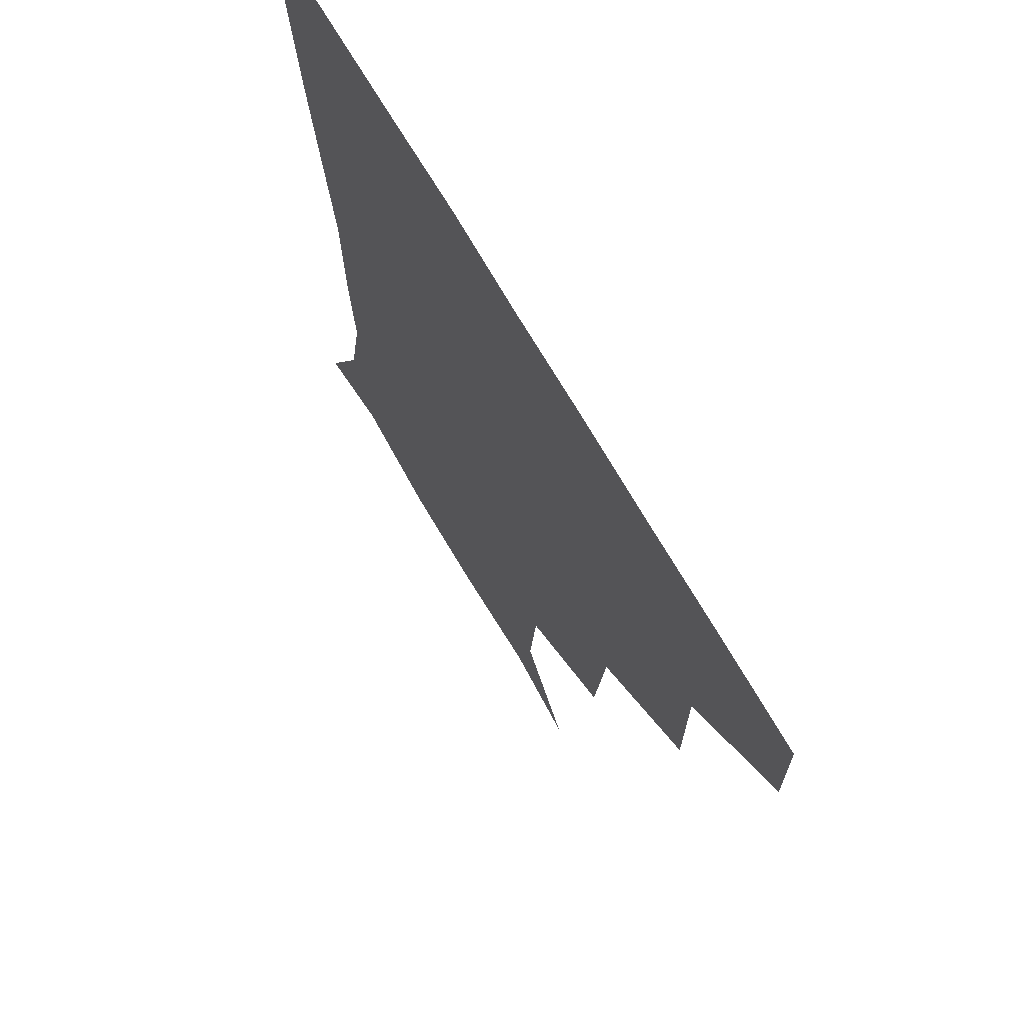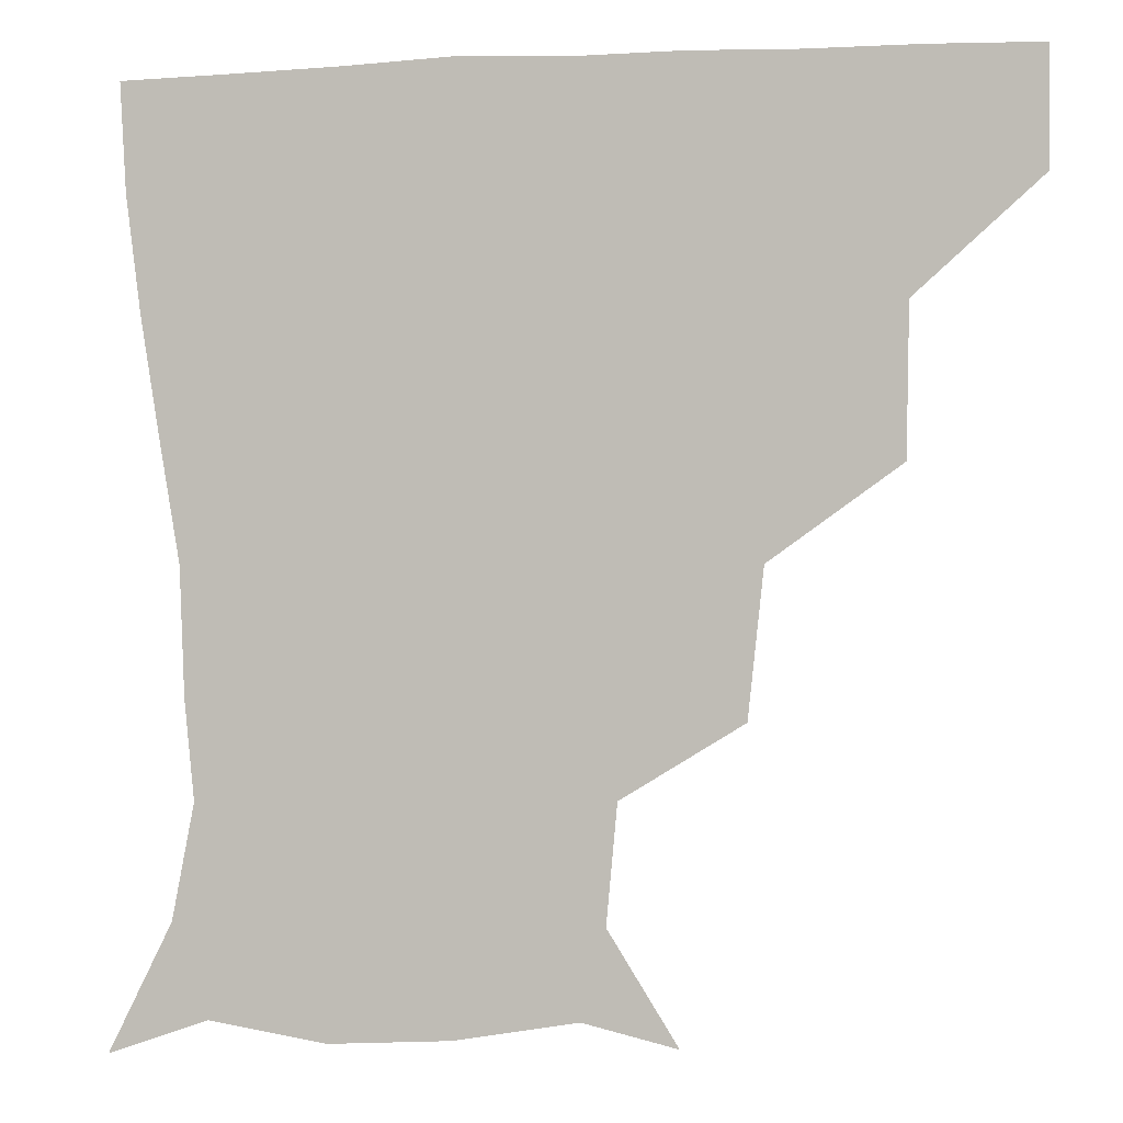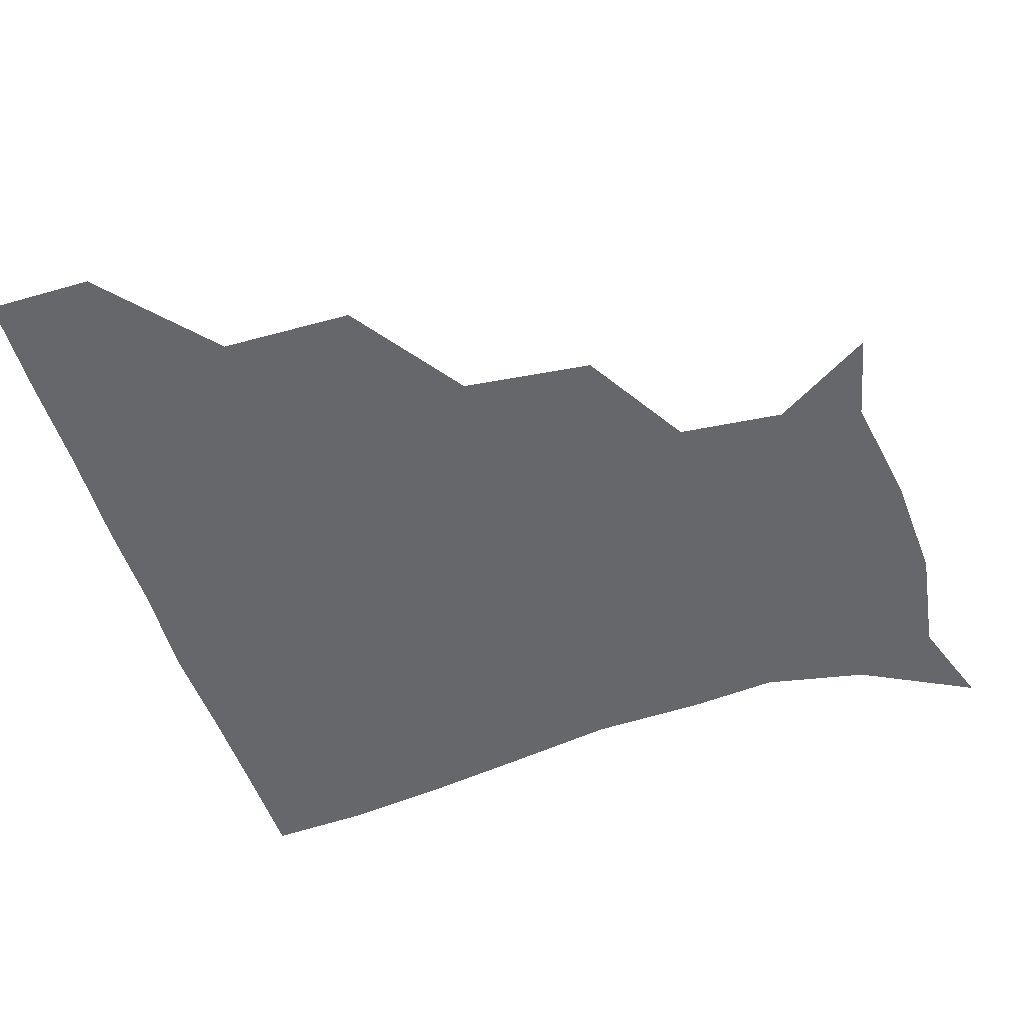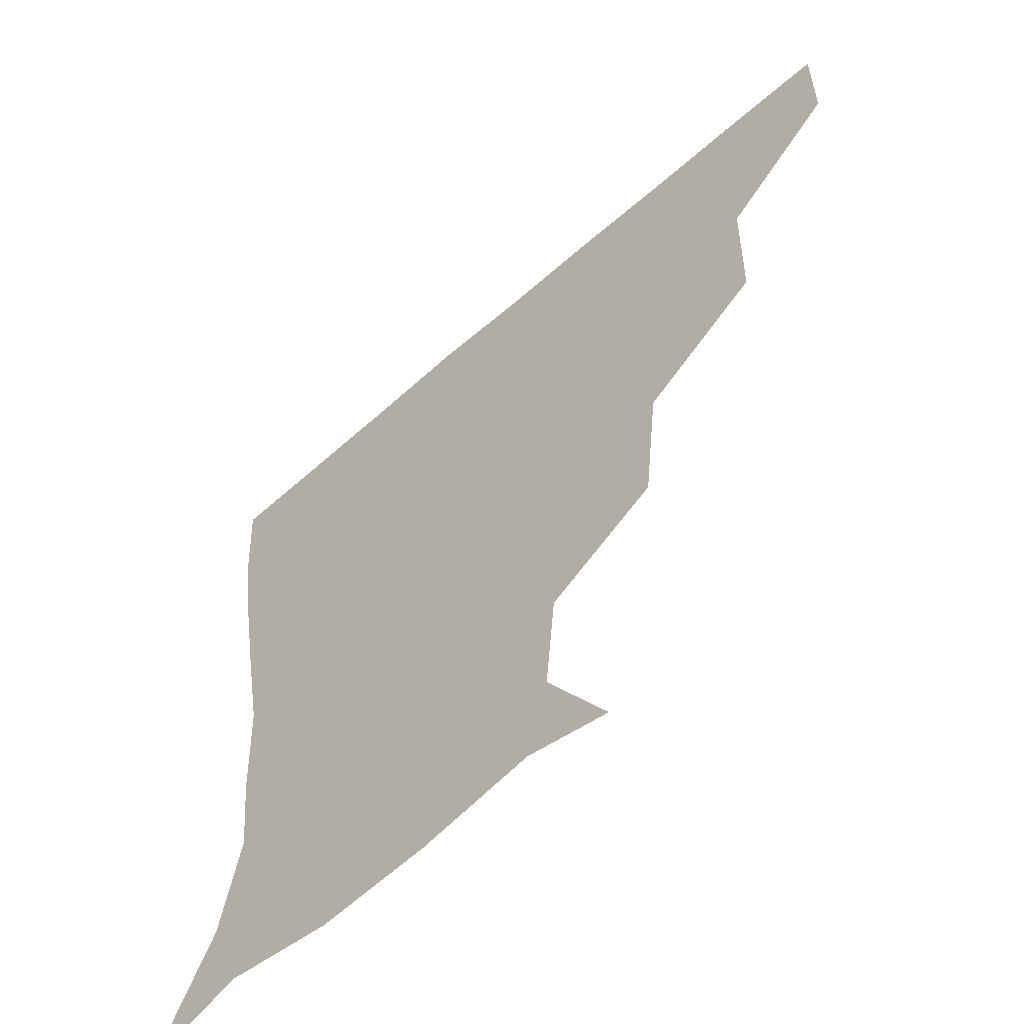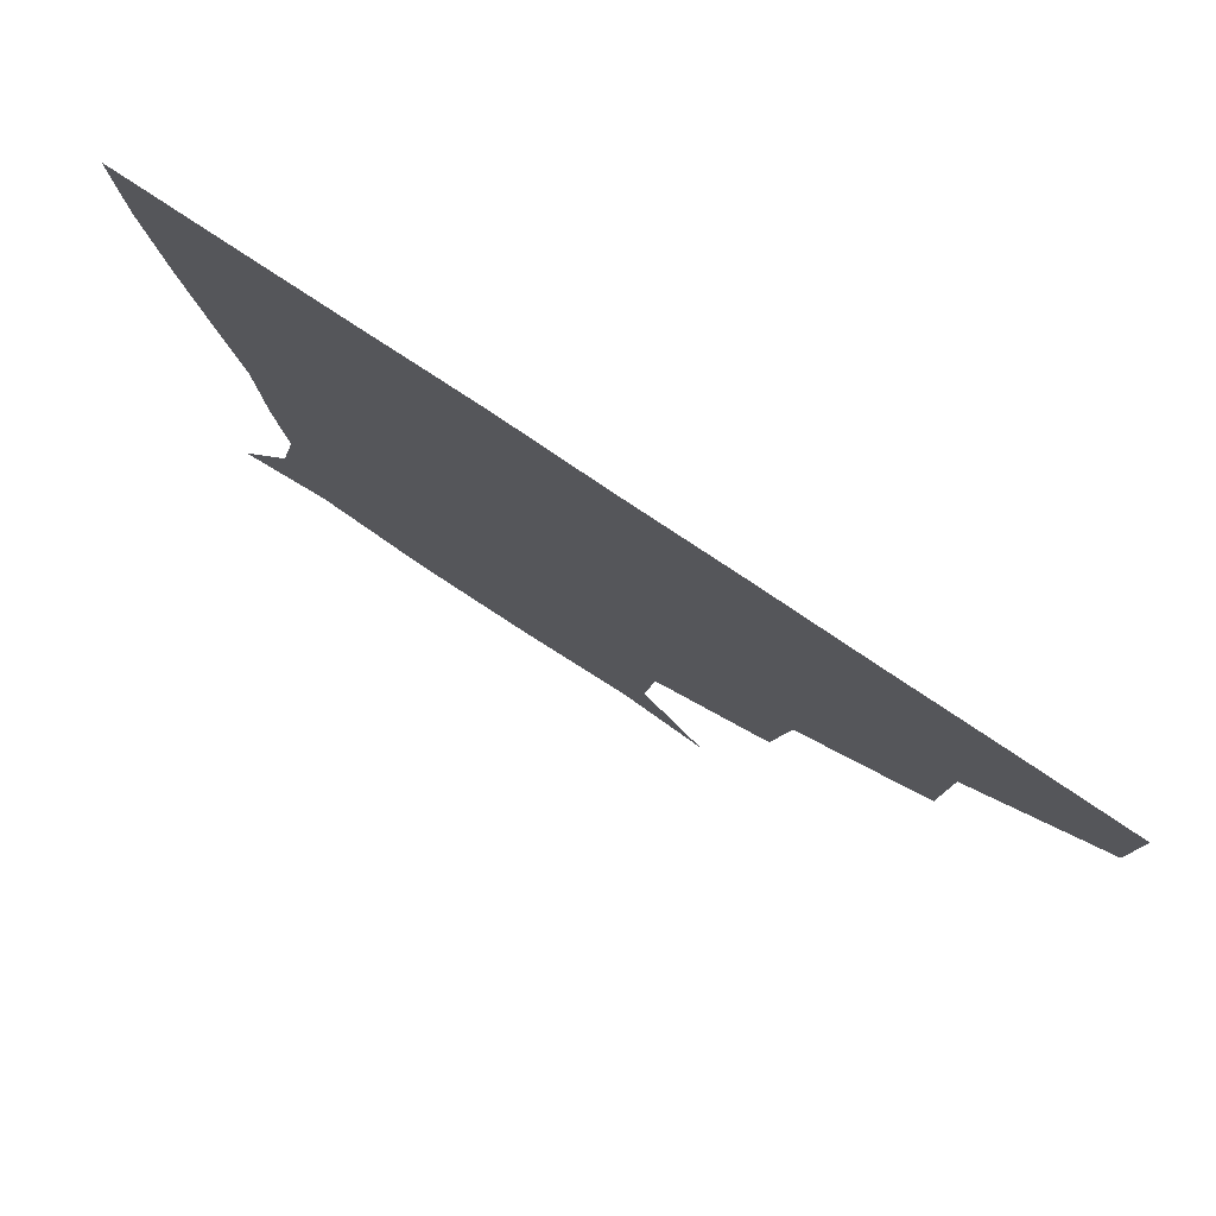
<metadata>
{"format":"obj","ext":"obj","renderer":"f3d","projection":"perspective","resolution":1024,"background":"white","views":[{"elev":68.4,"azim":-119.7,"up":"+Y"},{"elev":-0.2,"azim":-167.5,"up":"+Y"},{"elev":-52.2,"azim":-72.5,"up":"+Z"},{"elev":-58.6,"azim":-137.5,"up":"+Y"},{"elev":79.8,"azim":-146.4,"up":"+Y"}]}
</metadata>
<code>
v 451.5 359.3 0
v 451.4 390.5 0
v 486 289.3 0
v 485.3 329.1 0
v 482.9 360.9 0
v 481.5 391.3 0
v 525.3 224.9 0
v 521 264.2 0
v 516.4 302.4 0
v 514.4 332.9 0
v 512.7 361.6 0
v 511.6 391.3 0
v 542.2 143.3 0
v 561 173.1 0
v 558.1 204.8 0
v 549.7 239 0
v 546.2 274.1 0
v 545.1 306.1 0
v 543.7 333.8 0
v 542.3 362 0
v 541.1 392.1 0
v 567.5 149.2 0
v 581.7 182 0
v 579.3 214 0
v 575.7 246.6 0
v 573.7 277.6 0
v 573.7 307.6 0
v 573.2 334.1 0
v 572.9 361.6 0
v 570.9 391.8 0
v 601 143.3 0
v 604.8 181.3 0
v 602.3 218.8 0
v 601.7 249.5 0
v 601.8 278.8 0
v 601.9 307.2 0
v 602.4 334.6 0
v 602.3 361.8 0
v 599.8 393.1 0
v 634.1 141.3 0
v 627.8 185 0
v 625.8 219.8 0
v 626.8 249.2 0
v 628.5 278.9 0
v 630 307.3 0
v 631.1 334.3 0
v 632.1 362 0
v 630 391.8 0
v 666 146.3 0
v 650.8 183.4 0
v 648.1 215.4 0
v 650.5 243.6 0
v 653 274.2 0
v 656 305.5 0
v 659 334.2 0
v 660.9 362.3 0
v 660.8 390.9 0
v 693.4 136.6 0
v 676 171.4 0
v 669.9 202.7 0
v 672.6 229.6 0
v 673.9 264 0
v 679.4 296.2 0
v 684.7 329.4 0
v 688.7 361.1 0
v 690.4 390.3 0
v 721 391 0
f 4 5 1
f 1 5 2
f 5 6 2
f 8 9 3
f 3 9 4
f 9 10 4
f 4 10 5
f 10 11 5
f 5 11 6
f 11 12 6
f 15 16 7
f 7 16 8
f 16 17 8
f 8 17 9
f 17 18 9
f 9 18 10
f 18 19 10
f 10 19 11
f 19 20 11
f 11 20 12
f 20 21 12
f 13 22 14
f 22 23 14
f 14 23 15
f 23 24 15
f 15 24 16
f 24 25 16
f 16 25 17
f 25 26 17
f 17 26 18
f 26 27 18
f 18 27 19
f 27 28 19
f 19 28 20
f 28 29 20
f 20 29 21
f 29 30 21
f 22 31 23
f 31 32 23
f 23 32 24
f 32 33 24
f 24 33 25
f 33 34 25
f 25 34 26
f 34 35 26
f 26 35 27
f 35 36 27
f 27 36 28
f 36 37 28
f 28 37 29
f 37 38 29
f 29 38 30
f 38 39 30
f 31 40 32
f 40 41 32
f 32 41 33
f 41 42 33
f 33 42 34
f 42 43 34
f 34 43 35
f 43 44 35
f 35 44 36
f 44 45 36
f 36 45 37
f 45 46 37
f 37 46 38
f 46 47 38
f 38 47 39
f 47 48 39
f 40 49 41
f 49 50 41
f 41 50 42
f 50 51 42
f 42 51 43
f 51 52 43
f 43 52 44
f 52 53 44
f 44 53 45
f 53 54 45
f 45 54 46
f 54 55 46
f 46 55 47
f 55 56 47
f 47 56 48
f 56 57 48
f 49 58 50
f 58 59 50
f 50 59 51
f 59 60 51
f 51 60 52
f 60 61 52
f 52 61 53
f 61 62 53
f 53 62 54
f 62 63 54
f 54 63 55
f 63 64 55
f 55 64 56
f 64 65 56
f 56 65 57
f 65 66 57

</code>
